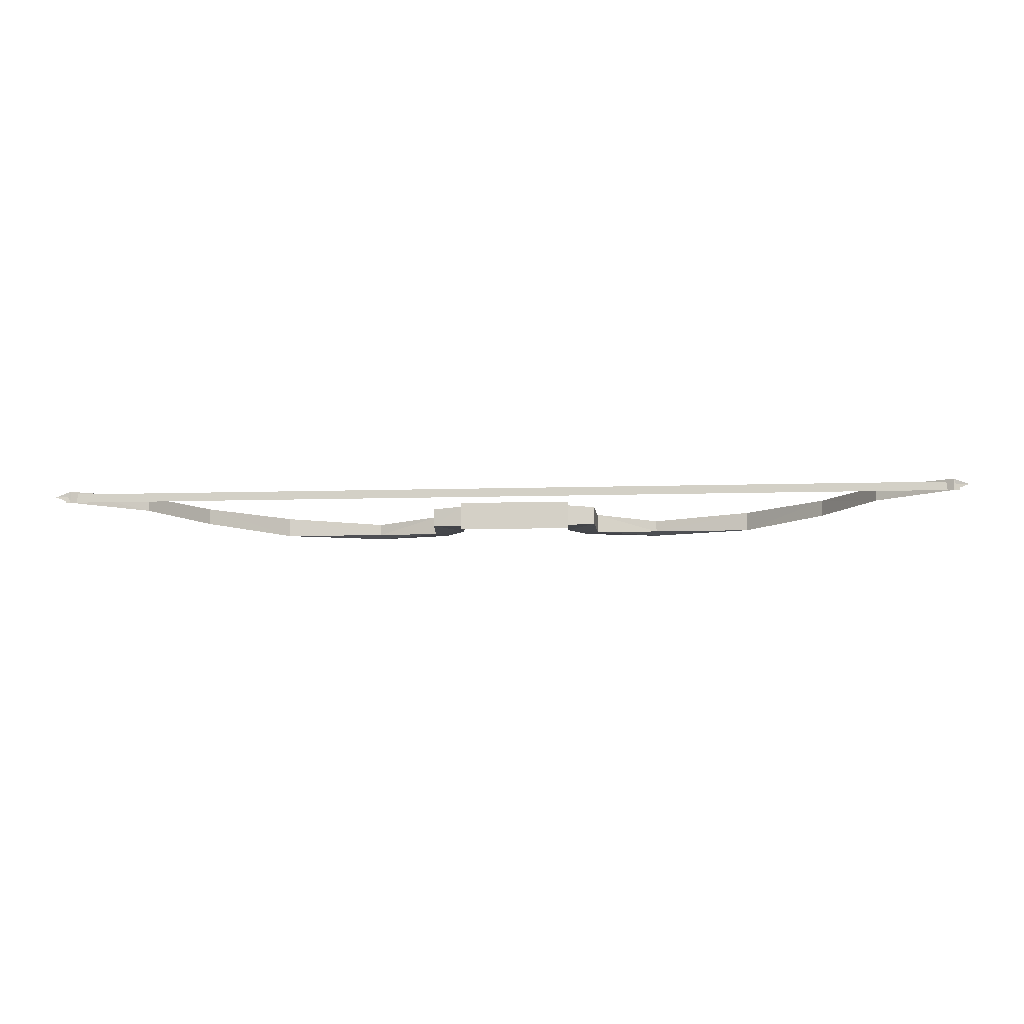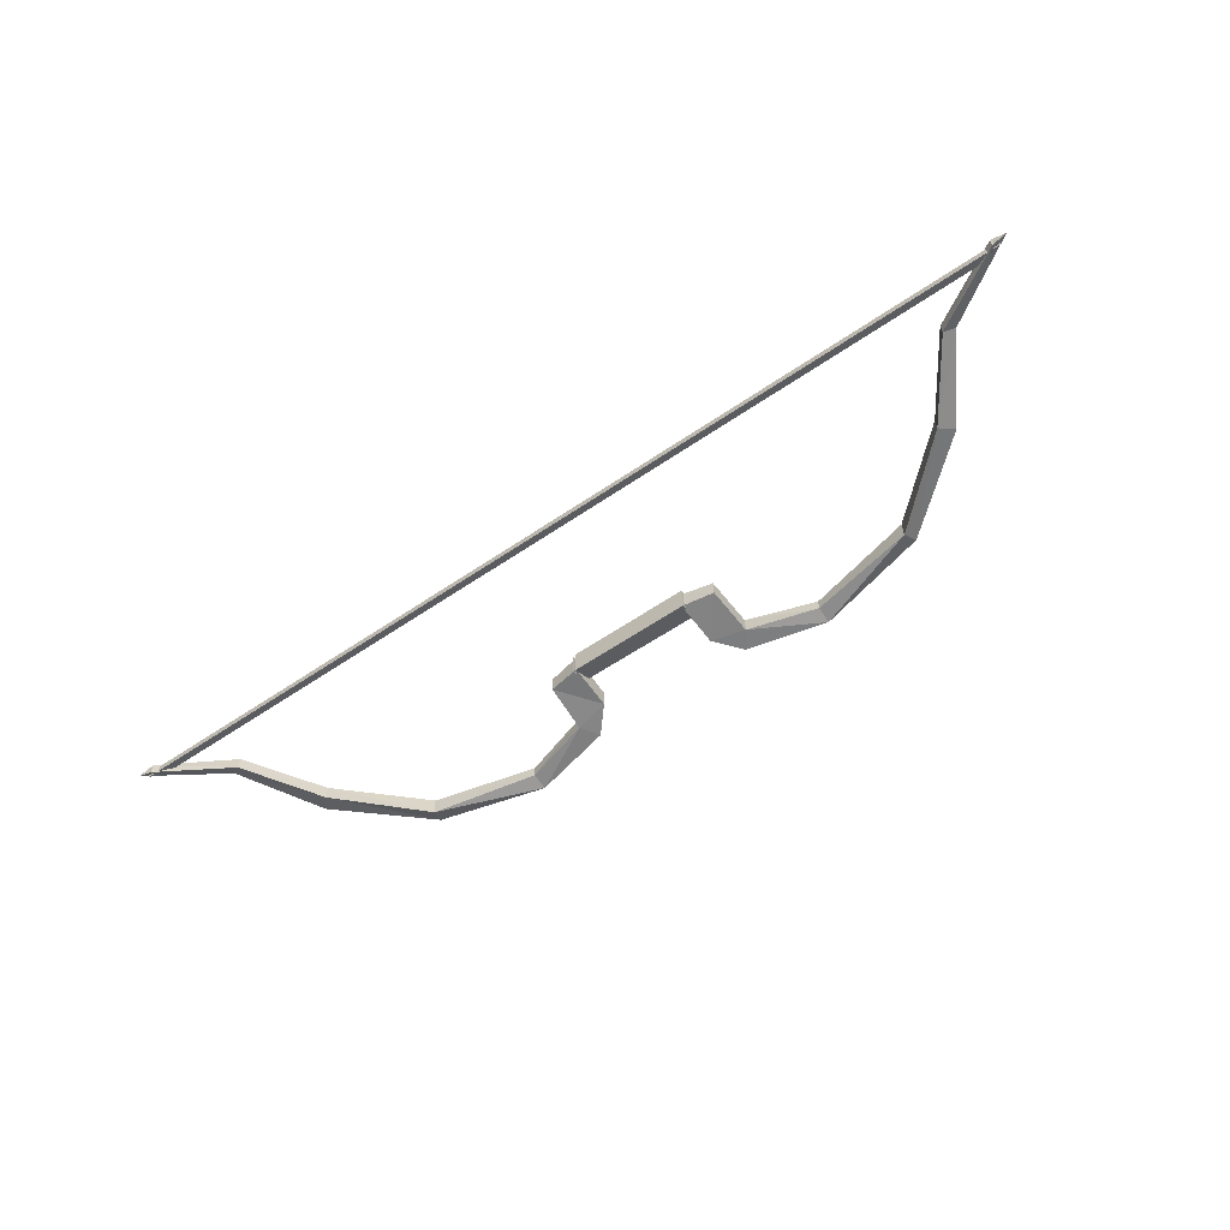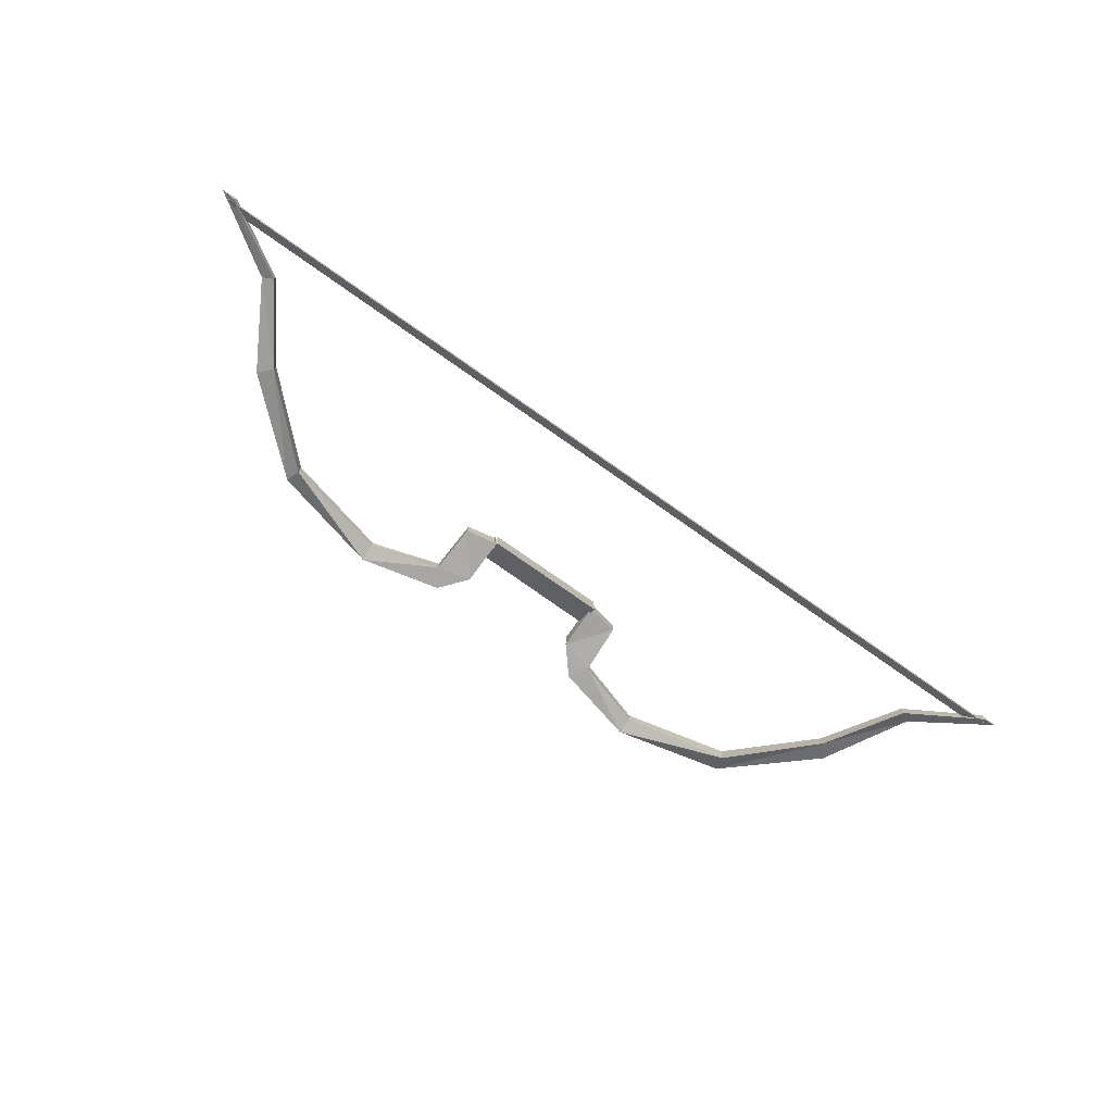
<metadata>
{"format":"obj","ext":"obj","renderer":"f3d","projection":"perspective","resolution":1024,"background":"white","views":[{"elev":-11.2,"azim":4.1,"up":"+Y"},{"elev":-61.7,"azim":34.5,"up":"+Y"},{"elev":-76.9,"azim":-35.0,"up":"+Y"}]}
</metadata>
<code>
o ITRW_BOW_H_04
v -0.9134 0.006497 0.2647
v 0.9134 0.006497 0.2647
v -0.8758 -0.002164 0.2497
v 0.8758 -0.002164 0.2497
v -0.78 -0.000745 0.1763
v -0.901 0.01072 0.2726
v -0.9312 -0.000745 0.2725
v 0.78 -0.000745 0.1763
v 0.901 0.01072 0.2726
v 0.9312 -0.000745 0.2725
v -0.901 -0.01218 0.2712
v 0.901 -0.01218 0.2712
v -0.9134 -0.01082 0.2647
v 0.9134 -0.01082 0.2647
v 0.7587 -0.01481 0.1885
v 0.6638 -0.01693 0.04397
v 0.5234 -0.000747 -0.1275
v 0.6883 -0.000746 0.01612
v -0.7587 -0.01481 0.1885
v -0.6638 -0.01693 0.04397
v -0.5234 -0.000747 -0.1275
v -0.6883 -0.000746 0.01612
v 0.6638 0.01555 0.04397
v -0.6638 0.01555 0.04397
v -0.9059 -0.000745 0.2711
v 0.9059 -0.000745 0.2711
v -0.5142 -0.02018 -0.09707
v -0.3125 -0.01626 -0.1725
v 0.5142 -0.02018 -0.09707
v 0.3125 -0.01626 -0.1725
v -0.3133 -0.01234 -0.1405
v -0.1822 -0.01911 -0.09986
v 0.3133 -0.01234 -0.1405
v 0.1822 -0.01911 -0.09986
v -0.1597 0.01679 -0.1355
v -0.3125 0.01569 -0.1728
v -0.1815 0.0199 -0.1012
v -0.1141 0.01524 -0.07995
v 0.1597 0.01679 -0.1355
v 0.3125 0.01569 -0.1728
v 0.1815 0.0199 -0.1012
v 0.1141 0.01524 -0.07995
v 0.1196 -0.03018 0.01034
v 0.1196 0.02871 0.01003
v 0.1197 -0.000747 -0.03308
v -0.1196 -0.03018 0.01034
v -0.1196 0.02871 0.01003
v -0.1197 -0.000747 -0.03308
v 0.1595 -0.0172 -0.1356
v 0.1166 -0.01704 -0.08449
v 0.1764 -0.0186 -0.004765
v 0.1148 -0.02271 0.007058
v 0.1148 0.02124 0.006832
v -0.1595 -0.0172 -0.1356
v -0.1166 -0.01704 -0.08449
v -0.1764 -0.0186 -0.004765
v -0.1148 -0.02271 0.007058
v -0.1148 0.02124 0.006832
v 0.1822 -0.01911 -0.09986
v 0.1764 -0.0186 -0.004765
v 0.1759 0.01834 -0.004462
v -0.1822 -0.01911 -0.09986
v -0.1764 -0.0186 -0.004765
v -0.1759 0.01834 -0.004462
v 0.00015 -0.002164 0.2497
v -0.901 -0.01218 0.2712
v -0.7587 -0.01481 0.1885
v -0.901 0.01072 0.2726
v 0.901 0.01072 0.2726
v 0.7587 -0.01481 0.1885
v 0.901 -0.01218 0.2712
v -0.6638 -0.01693 0.04397
v -0.5142 -0.02018 -0.09707
v -0.6638 0.01555 0.04397
v 0.6638 0.01555 0.04397
v 0.5142 -0.02018 -0.09707
v 0.6638 -0.01693 0.04397
v 0.1595 -0.0172 -0.1356
v 0.3125 0.01569 -0.1728
v 0.1597 0.01679 -0.1355
v -0.1166 -0.01704 -0.08449
v -0.1148 -0.02271 0.007058
v -0.1141 -0.000744 -0.02581
v 0.1166 -0.01704 -0.08449
v 0.1148 -0.02271 0.007058
v 0.1141 -0.000744 -0.02581
v -0.1149 0.02871 0.01001
v 0.1196 0.02871 0.01003
v -0.1142 -0.000747 -0.03179
v -0.3133 -0.01234 -0.1405
v -0.1815 0.0199 -0.1012
v -0.1822 -0.01911 -0.09986
v 0.1815 0.0199 -0.1012
v 0.3133 -0.01234 -0.1405
v 0.1822 -0.01911 -0.09986
v 0.1141 0.01524 -0.07995
v 0.1148 0.02124 0.006832
v -0.7587 -0.01481 0.1885
v -0.6638 0.01555 0.04397
v -0.6638 -0.01693 0.04397
v 0.6638 0.01555 0.04397
v 0.7587 -0.01481 0.1885
v 0.6638 -0.01693 0.04397
v -0.1141 0.01524 -0.07995
v -0.1148 0.02124 0.006832
v -0.7587 -0.01481 0.1885
v -0.6638 0.01555 0.04397
v -0.7584 0.01341 0.1887
v 0.7587 -0.01481 0.1885
v 0.6638 0.01555 0.04397
v 0.7584 0.01341 0.1887
v -0.1759 0.01834 -0.004462
v 0.1759 0.01834 -0.004462
v -0.1759 0.01834 -0.004462
v 0.1759 0.01834 -0.004462
v -0.3125 0.01569 -0.1728
v -0.1595 -0.0172 -0.1356
v -0.1597 0.01679 -0.1355
v 0.1197 -0.000747 -0.03308
v 0.1196 -0.03018 0.01034
v -0.1149 -0.03018 0.01031
v -0.1149 0.02871 0.01001
v -0.1149 0.02871 0.01001
v 0.1196 0.02871 0.01003
v -0.7584 0.01341 0.1887
v 0.7584 0.01341 0.1887
v -0.1141 0.01524 -0.07995
v -0.1595 -0.0172 -0.1356
v -0.1166 -0.01704 -0.08449
v 0.901 0.01072 0.2726
v 0.7587 -0.01481 0.1885
v -0.901 0.01072 0.2726
v -0.7587 -0.01481 0.1885
v -0.6638 0.01555 0.04397
v -0.5142 -0.02018 -0.09707
v -0.5147 0.01872 -0.09575
v -0.7584 0.01341 0.1887
v 0.7584 0.01341 0.1887
v 0.00015 0.006497 0.2647
v 0.00015 -0.01082 0.2647
v -0.3134 0.01086 -0.1396
v -0.5147 0.01872 -0.09575
v -0.1597 0.01679 -0.1355
v -0.1595 -0.0172 -0.1356
v -0.1141 0.01524 -0.07995
v -0.1141 0.01524 -0.07995
v -0.1166 -0.01704 -0.08449
v -0.5147 0.01872 -0.09575
v -0.5142 -0.02018 -0.09707
v -0.3133 -0.01234 -0.1405
v -0.3133 -0.01234 -0.1405
v -0.3134 0.01086 -0.1396
v -0.3125 0.01569 -0.1728
v -0.5234 -0.000747 -0.1275
v -0.3125 -0.01626 -0.1725
v -0.1759 0.01834 -0.004462
v -0.1822 -0.01911 -0.09986
v -0.1815 0.0199 -0.1012
v -0.5147 0.01872 -0.09575
v -0.3133 -0.01234 -0.1405
v -0.3134 0.01086 -0.1396
v -0.1815 0.0199 -0.1012
v -0.3125 0.01569 -0.1728
v -0.3125 -0.01626 -0.1725
v -0.1595 -0.0172 -0.1356
v 0.3134 0.01086 -0.1396
v 0.5147 0.01872 -0.09575
v 0.1595 -0.0172 -0.1356
v 0.1597 0.01679 -0.1355
v 0.1141 0.01524 -0.07995
v 0.1166 -0.01704 -0.08449
v 0.1141 0.01524 -0.07995
v 0.1595 -0.0172 -0.1356
v 0.1141 0.01524 -0.07995
v 0.1166 -0.01704 -0.08449
v 0.5147 0.01872 -0.09575
v 0.5142 -0.02018 -0.09707
v 0.3133 -0.01234 -0.1405
v 0.5147 0.01872 -0.09575
v 0.3133 -0.01234 -0.1405
v 0.3134 0.01086 -0.1396
v 0.5234 -0.000747 -0.1275
v 0.3125 0.01569 -0.1728
v 0.3125 -0.01626 -0.1725
v 0.1759 0.01834 -0.004462
v 0.1815 0.0199 -0.1012
v 0.1822 -0.01911 -0.09986
v 0.5147 0.01872 -0.09575
v 0.6638 0.01555 0.04397
v 0.5142 -0.02018 -0.09707
v 0.3134 0.01086 -0.1396
v 0.3133 -0.01234 -0.1405
v 0.1815 0.0199 -0.1012
v 0.3125 -0.01626 -0.1725
v 0.3125 0.01569 -0.1728
v 0.1595 -0.0172 -0.1356
f 65 3 139
f 65 13 3
f 139 2 4
f 140 13 65
f 5 11 7
f 5 7 6
f 8 10 12
f 8 9 10
f 6 7 25
f 9 26 10
f 140 1 13
f 139 140 2
f 15 8 12
f 15 16 8
f 17 18 16
f 17 23 18
f 16 18 8
f 19 11 5
f 19 5 20
f 21 20 22
f 21 22 24
f 20 5 22
f 18 23 8
f 22 5 24
f 7 11 25
f 11 6 25
f 10 26 12
f 12 26 9
f 27 20 21
f 28 27 21
f 29 17 16
f 30 17 29
f 31 27 28
f 32 31 28
f 33 30 29
f 34 30 33
f 37 35 36
f 38 35 37
f 41 40 39
f 42 41 39
f 45 44 43
f 48 46 47
f 30 34 49
f 50 49 34
f 51 50 34
f 51 52 50
f 52 51 53
f 28 54 32
f 55 32 54
f 56 32 55
f 56 55 57
f 57 58 56
f 60 59 61
f 63 64 62
f 65 139 4
f 65 4 14
f 67 68 66
f 70 71 69
f 73 74 72
f 76 77 75
f 80 79 78
f 82 81 83
f 85 86 84
f 88 89 87
f 92 91 90
f 95 94 93
f 86 97 96
f 100 99 98
f 103 102 101
f 83 104 105
f 107 108 106
f 110 109 111
f 38 37 112
f 42 113 41
f 58 114 56
f 53 51 115
f 118 117 116
f 119 89 88
f 119 120 89
f 120 121 89
f 120 122 121
f 124 123 120
f 5 6 125
f 8 126 9
f 129 128 127
f 111 131 130
f 108 132 133
f 135 136 134
f 5 137 24
f 8 23 138
f 139 3 1
f 139 1 140
f 140 14 2
f 140 65 14
f 36 141 37
f 141 36 142
f 145 144 143
f 83 147 146
f 36 21 148
f 150 136 149
f 152 136 151
f 155 154 153
f 58 38 156
f 64 158 157
f 159 21 24
f 162 161 160
f 165 164 163
f 40 41 166
f 166 167 40
f 170 169 168
f 86 172 171
f 175 174 173
f 40 176 17
f 178 177 179
f 181 180 179
f 184 183 182
f 53 185 42
f 61 187 186
f 188 23 17
f 190 189 179
f 193 192 191
f 196 195 194

</code>
